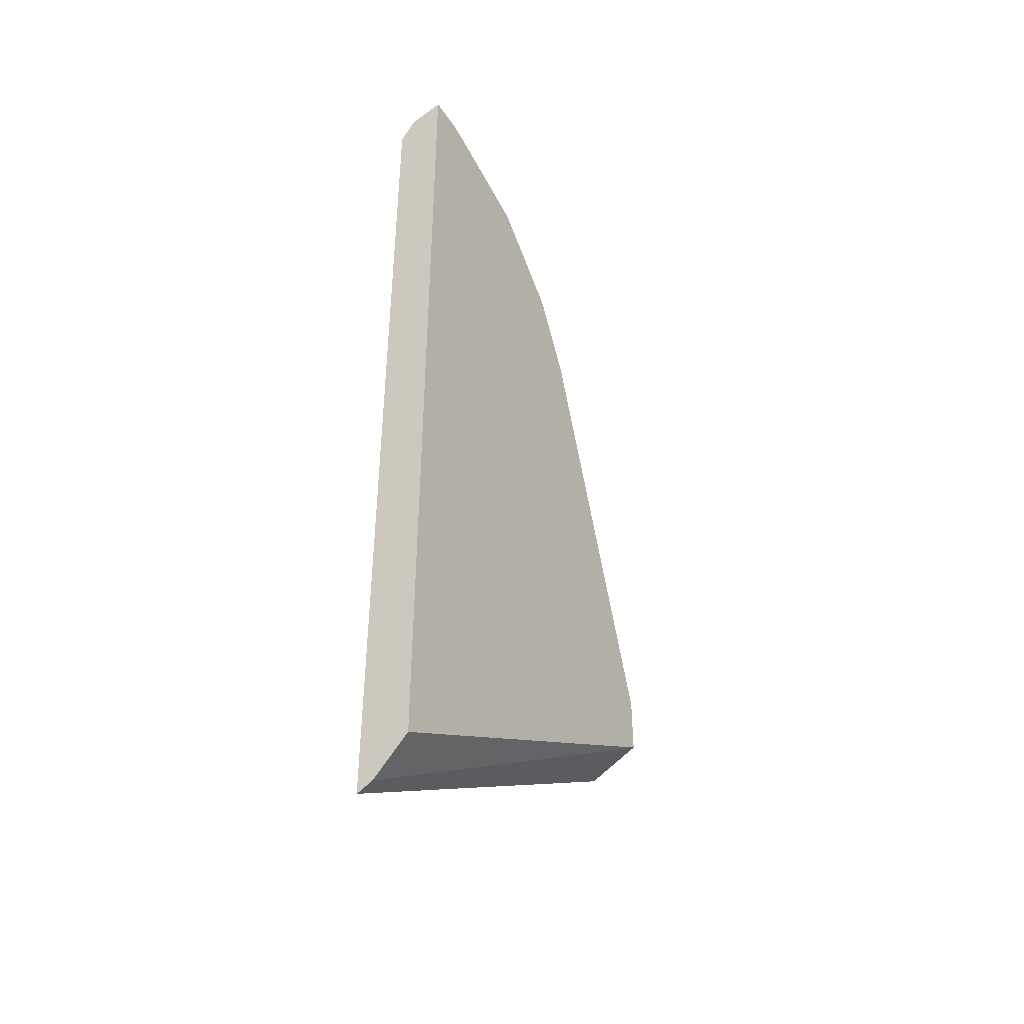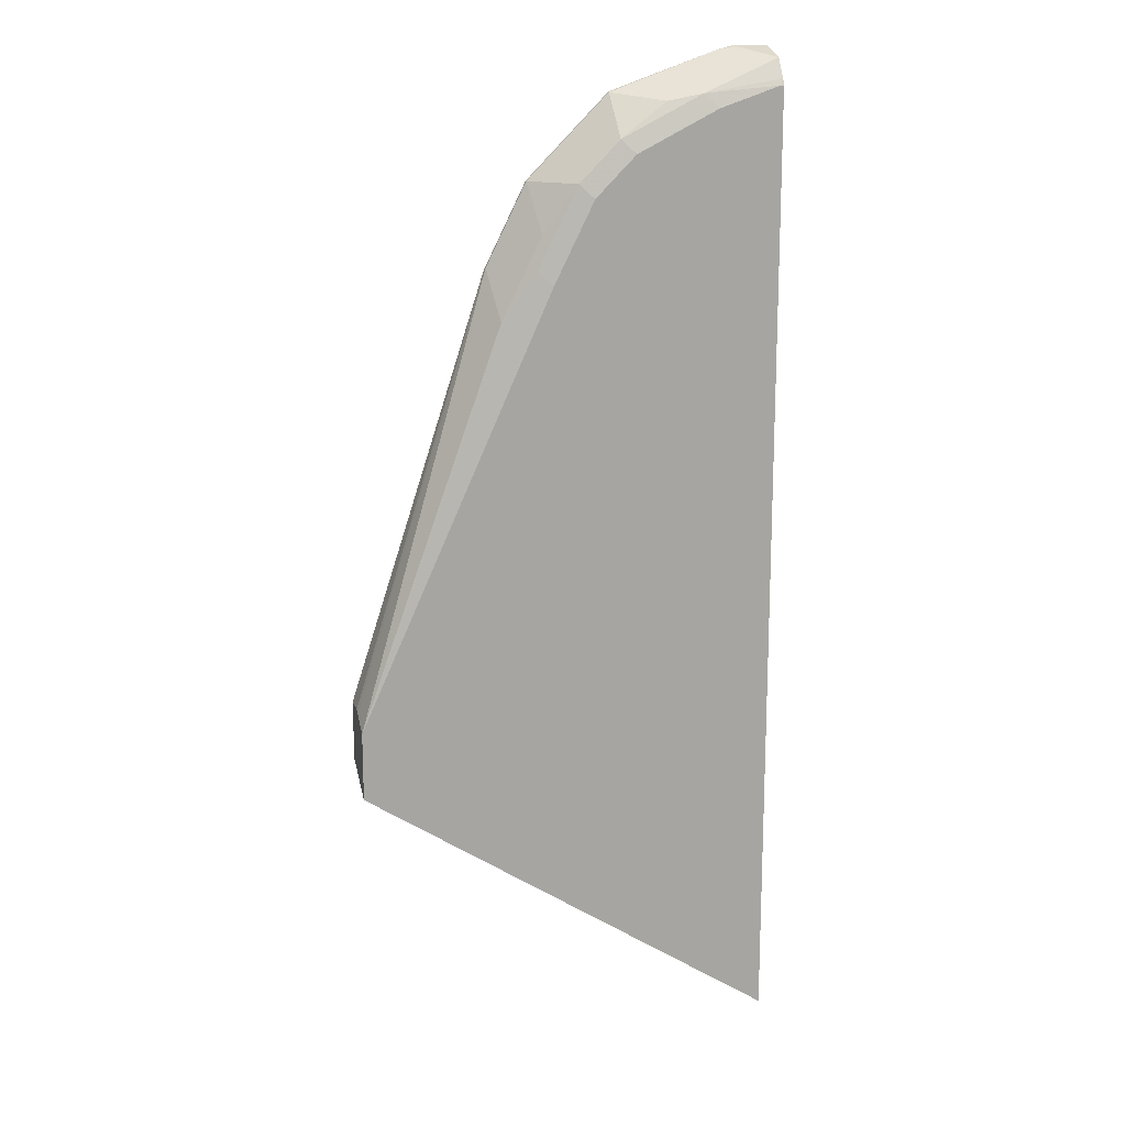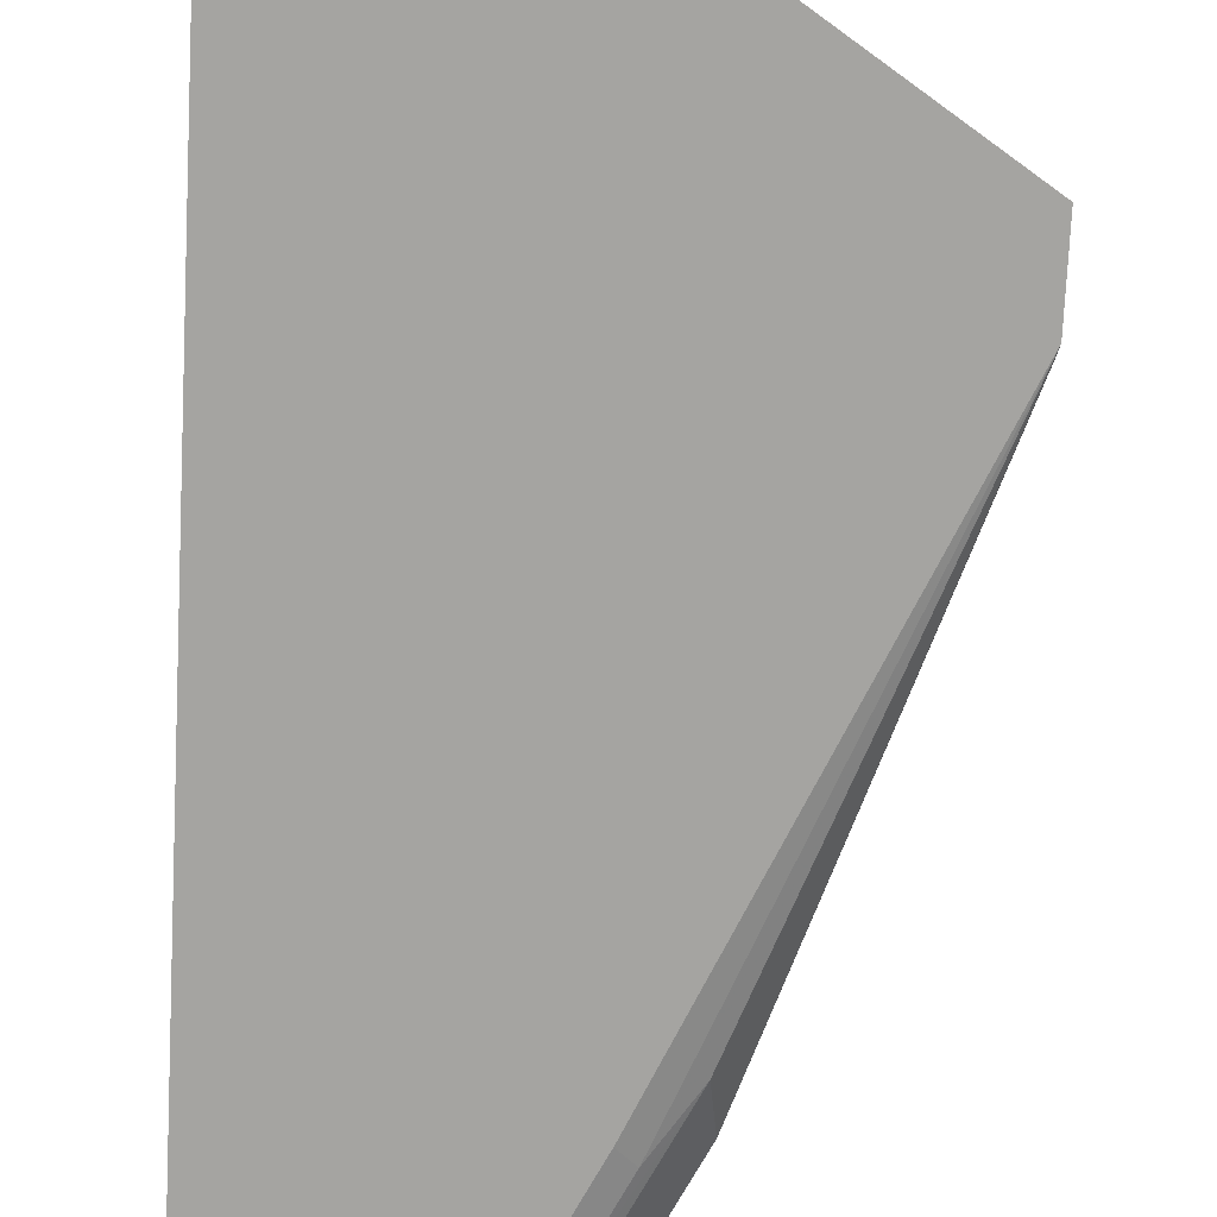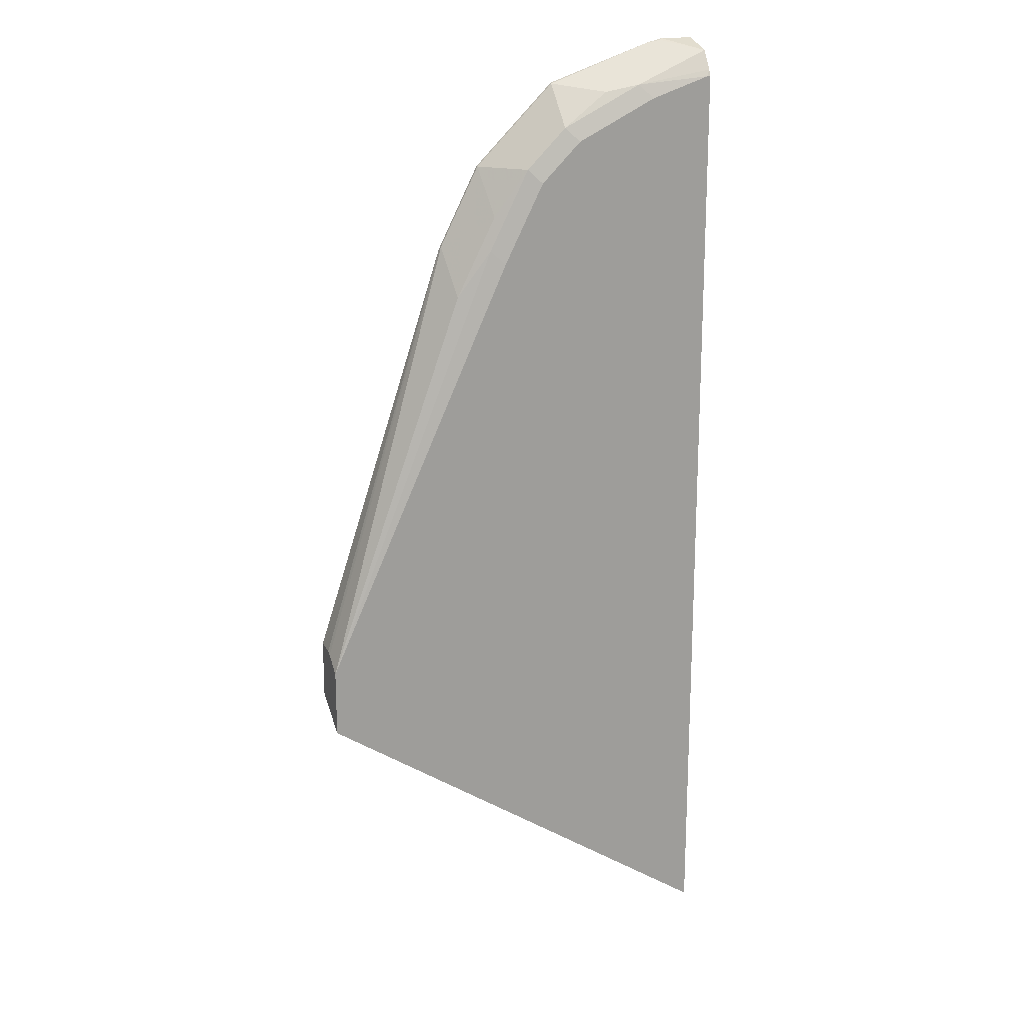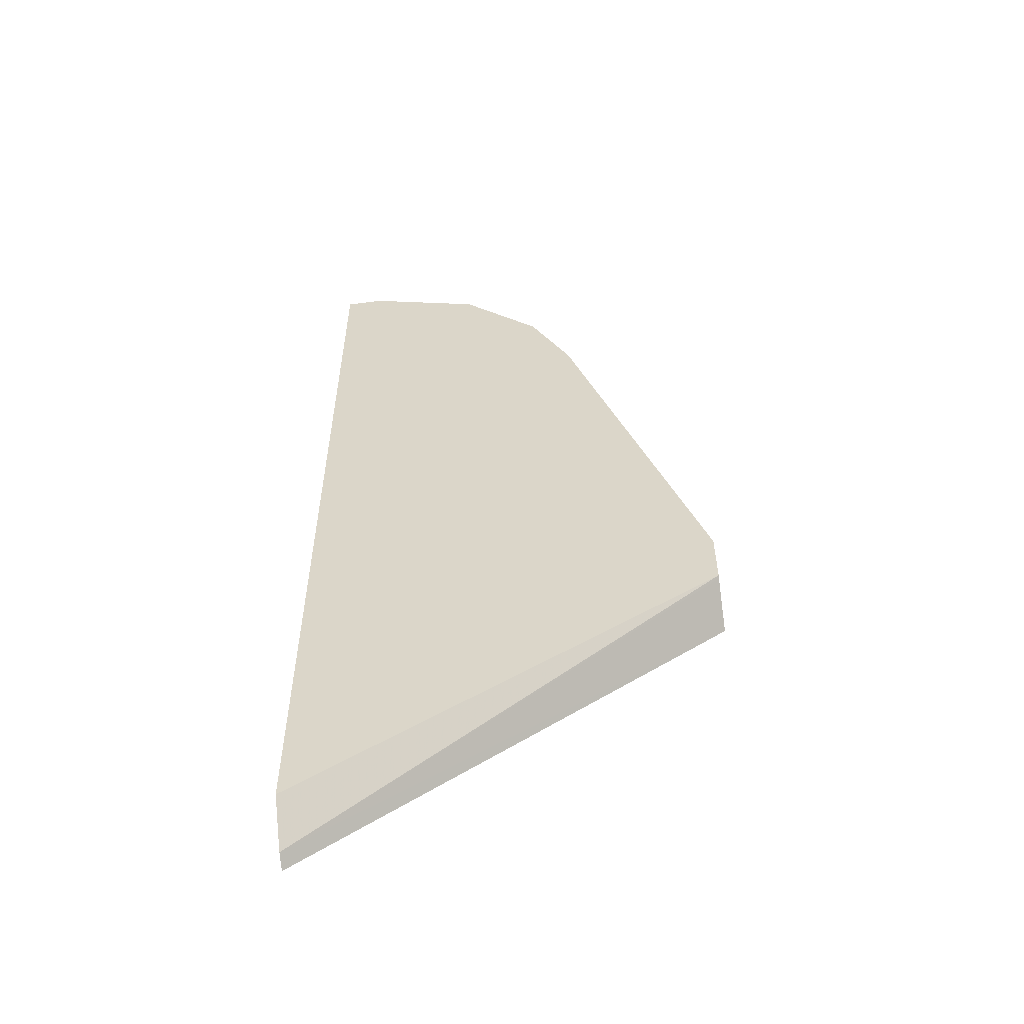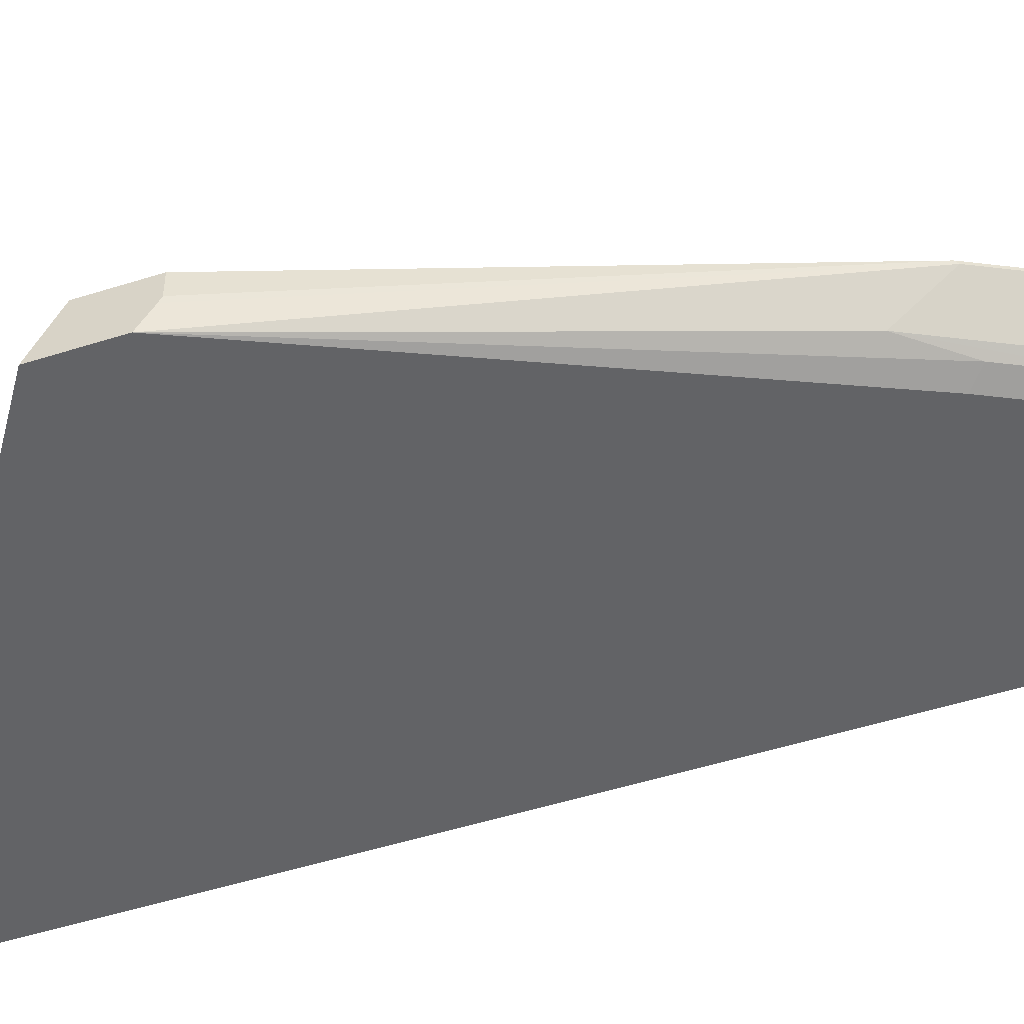
<metadata>
{"format":"obj","ext":"obj","renderer":"f3d","projection":"perspective","resolution":1024,"background":"white","views":[{"elev":-44.4,"azim":121.6,"up":"+Z"},{"elev":15.9,"azim":-15.4,"up":"+Z"},{"elev":-73.2,"azim":177.2,"up":"+Y"},{"elev":18.5,"azim":-20.1,"up":"+Z"},{"elev":-56.4,"azim":-172.1,"up":"+Z"},{"elev":-50.9,"azim":-70.9,"up":"+Y"}]}
</metadata>
<code>
v -0.2258 -0.1135 -0.0378
v -0.2258 -0.1028 -0.0378
v -0.2258 -0.1161 -0.03911
v -0.1608 -0.1041 0.1608
v -0.1615 -0.1028 0.1595
v -0.2258 -0.1028 -0.06554
v -0.2258 -0.1262 -0.0454
v -0.1577 -0.1198 0.1387
v -0.1419 -0.1041 0.1986
v -0.1608 -0.1028 0.1608
v -0.2258 -0.1041 -0.06622
v -0.0301 -0.1028 -0.1851
v -0.0301 -0.119 -0.2027
v -0.2258 -0.1262 -0.07658
v -0.1355 -0.1262 0.1544
v -0.1419 -0.123 0.1608
v -0.123 -0.123 0.1986
v -0.1387 -0.1198 0.1766
v -0.123 -0.1041 0.2176
v -0.1217 -0.1028 0.2189
v -0.1419 -0.1028 0.1986
v -0.2258 -0.1262 -0.0774
v -0.0301 -0.1028 0.2561
v -0.0301 -0.1262 -0.2063
v -0.2254 -0.1262 -0.07726
v -0.1166 -0.1262 0.1922
v -0.1041 -0.123 0.2176
v -0.1041 -0.1041 0.2365
v -0.1041 -0.1028 0.2365
v -0.04599 -0.1028 0.2561
v -0.0301 -0.1189 0.2513
v -0.0301 -0.1262 0.2395
v -0.09763 -0.1262 0.2111
v -0.06624 -0.123 0.2365
v -0.082 -0.1198 0.2333
v -0.04099 -0.1167 0.2491
v -0.04732 -0.1041 0.2554
v -0.05385 -0.1028 0.2541
v -0.1028 -0.1028 0.2371
v -0.0301 -0.1247 0.2425
v -0.0301 -0.1261 0.2396
v -0.03161 -0.1262 0.2395
v -0.05978 -0.1262 0.2301
v -0.03155 -0.1261 0.2396
f 20 28 29
f 19 28 20
f 17 28 19
f 17 27 28
f 17 33 27
f 17 26 33
f 15 17 16
f 15 26 17
f 12 40 41
f 13 24 22
f 12 24 13
f 12 32 24
f 12 41 32
f 12 31 40
f 12 23 31
f 22 24 25
f 11 13 22
f 14 22 25
f 23 30 31
f 31 34 40
f 27 34 35
f 9 18 17
f 40 44 41
f 34 44 40
f 34 42 44
f 33 43 34
f 32 44 42
f 32 41 44
f 31 36 34
f 27 33 34
f 31 37 36
f 30 37 31
f 28 39 29
f 28 38 39
f 28 37 38
f 28 36 37
f 28 34 36
f 28 35 34
f 27 35 28
f 30 38 37
f 9 20 21
f 34 43 42
f 9 17 19
f 2 23 12
f 2 30 23
f 2 38 30
f 2 39 38
f 2 29 39
f 2 21 20
f 2 10 21
f 2 5 10
f 2 12 6
f 1 5 2
f 1 3 4
f 1 7 3
f 1 14 7
f 1 22 14
f 9 19 20
f 1 11 22
f 1 6 11
f 1 2 6
f 1 4 5
f 3 7 4
f 2 20 29
f 4 18 9
f 8 17 18
f 8 16 17
f 4 8 18
f 7 15 16
f 7 26 15
f 7 33 26
f 7 43 33
f 7 42 43
f 7 32 42
f 7 16 8
f 7 25 24
f 7 14 25
f 6 13 11
f 6 12 13
f 4 7 8
f 4 10 5
f 4 21 10
f 4 9 21
f 7 24 32

</code>
